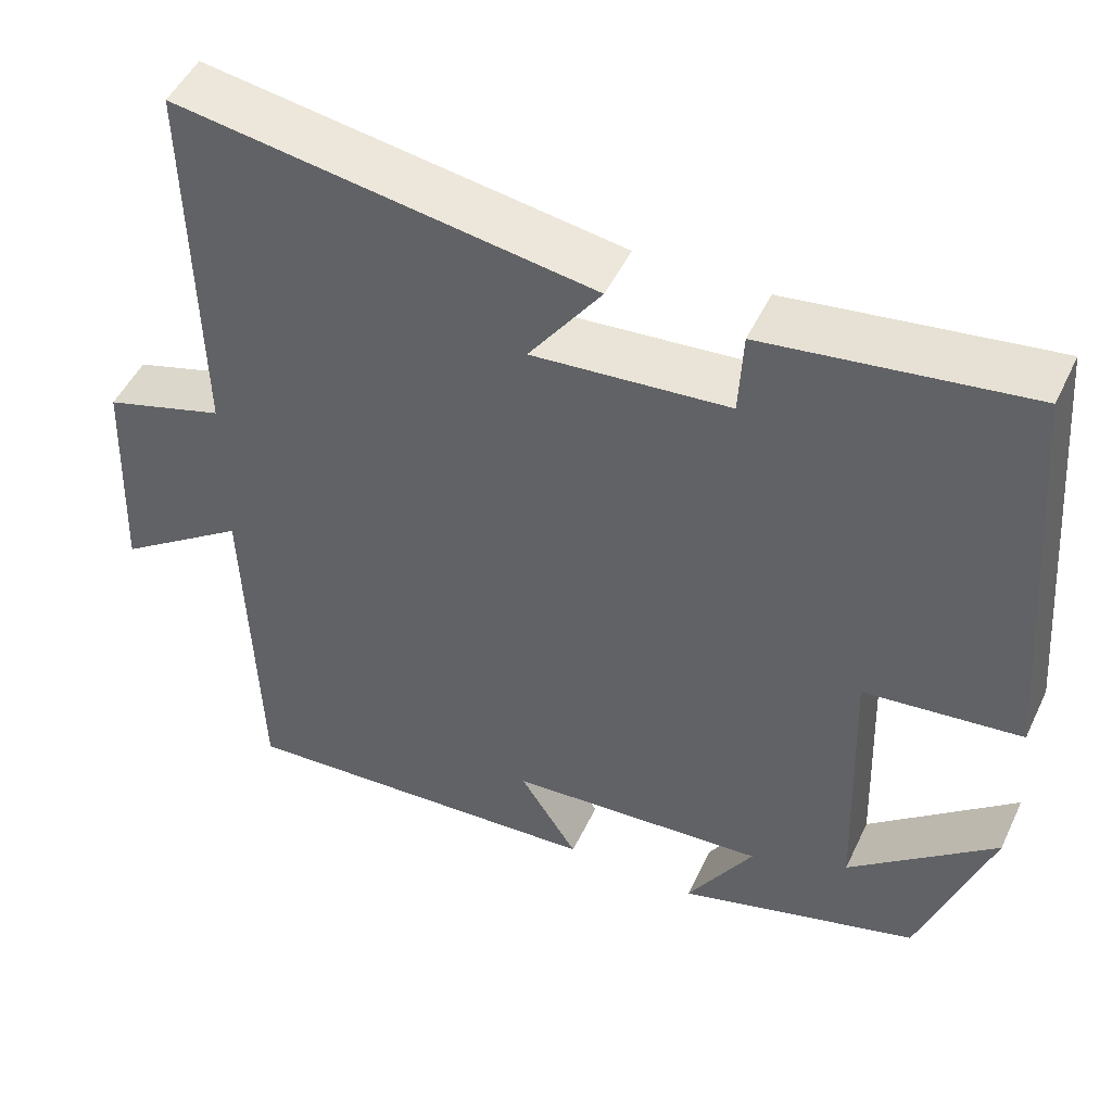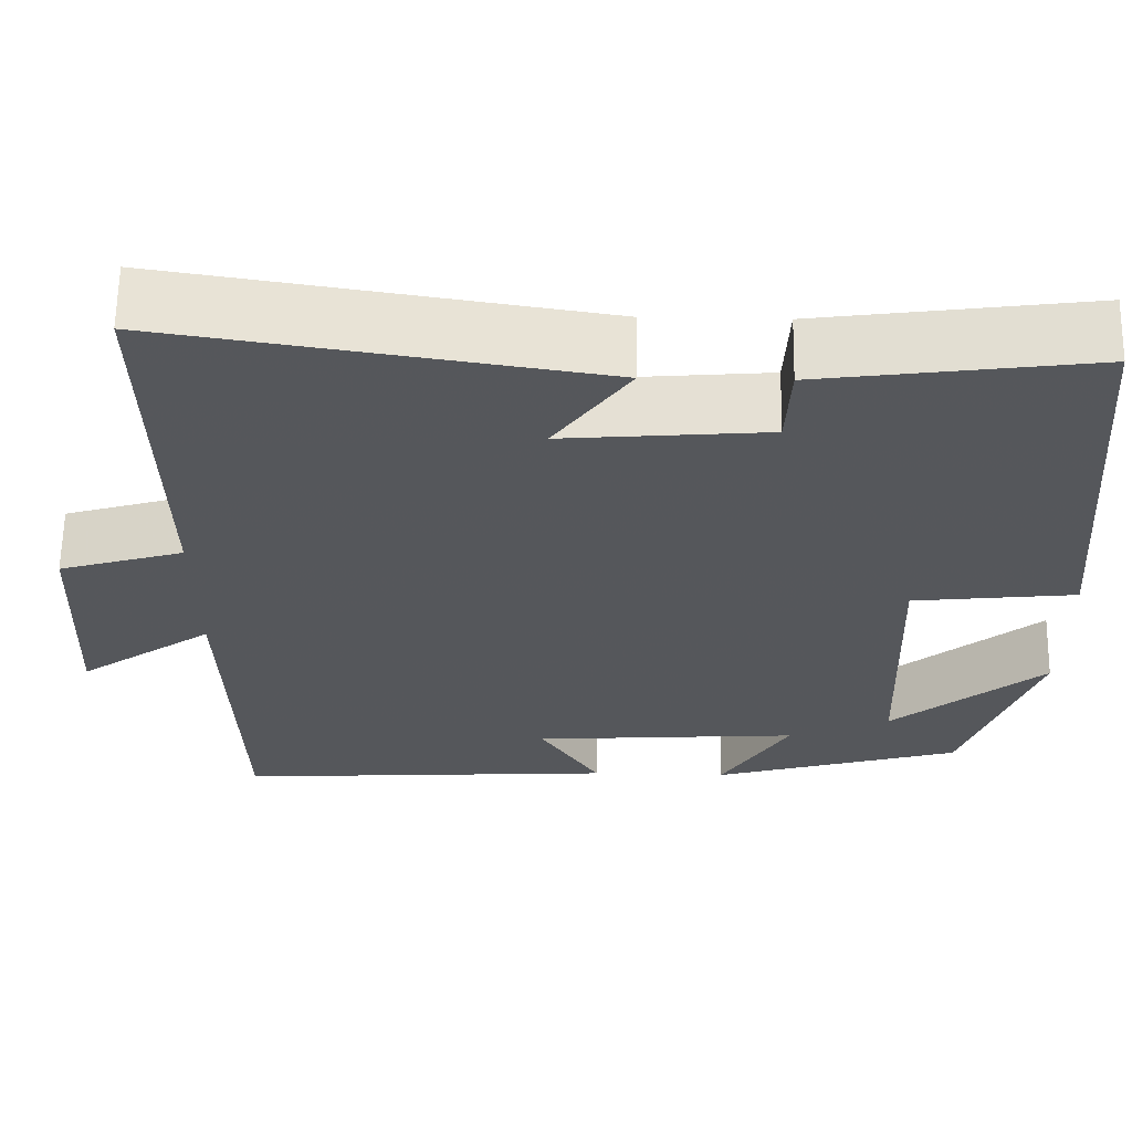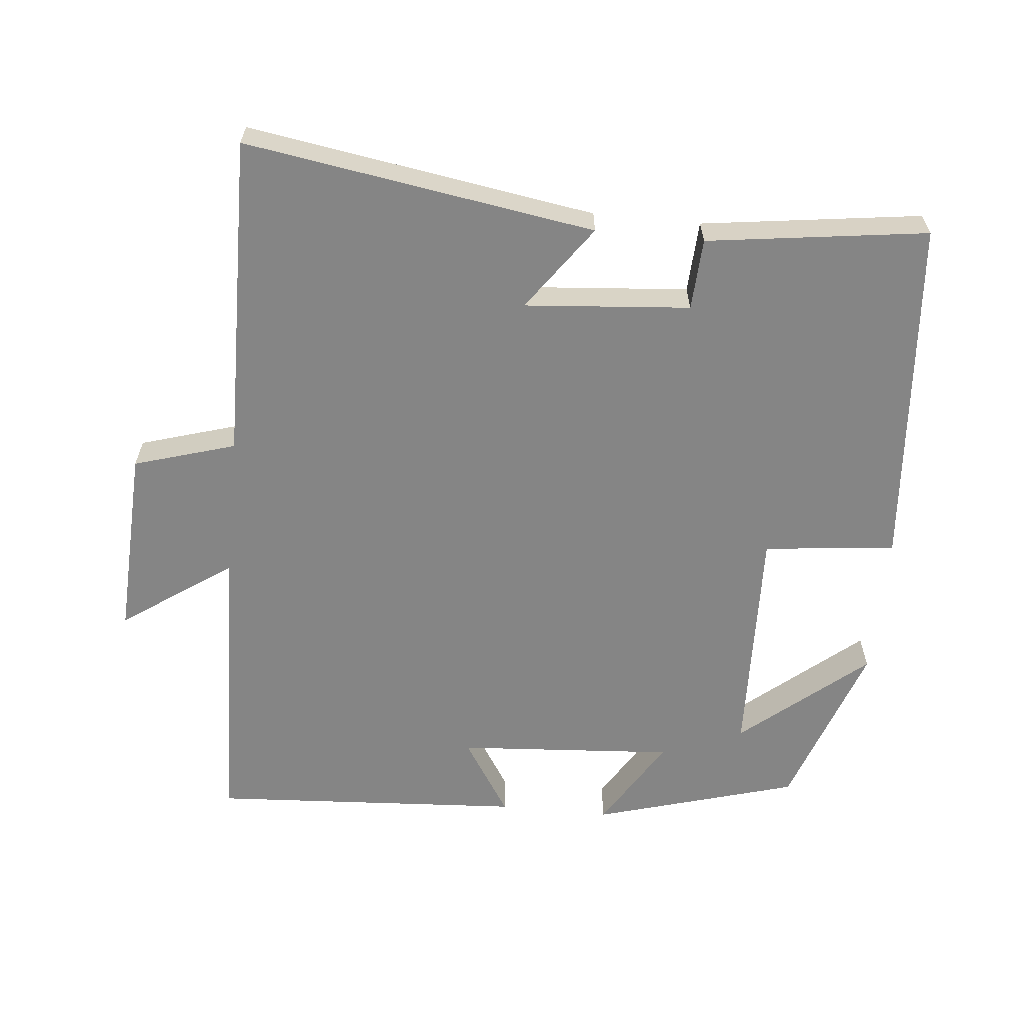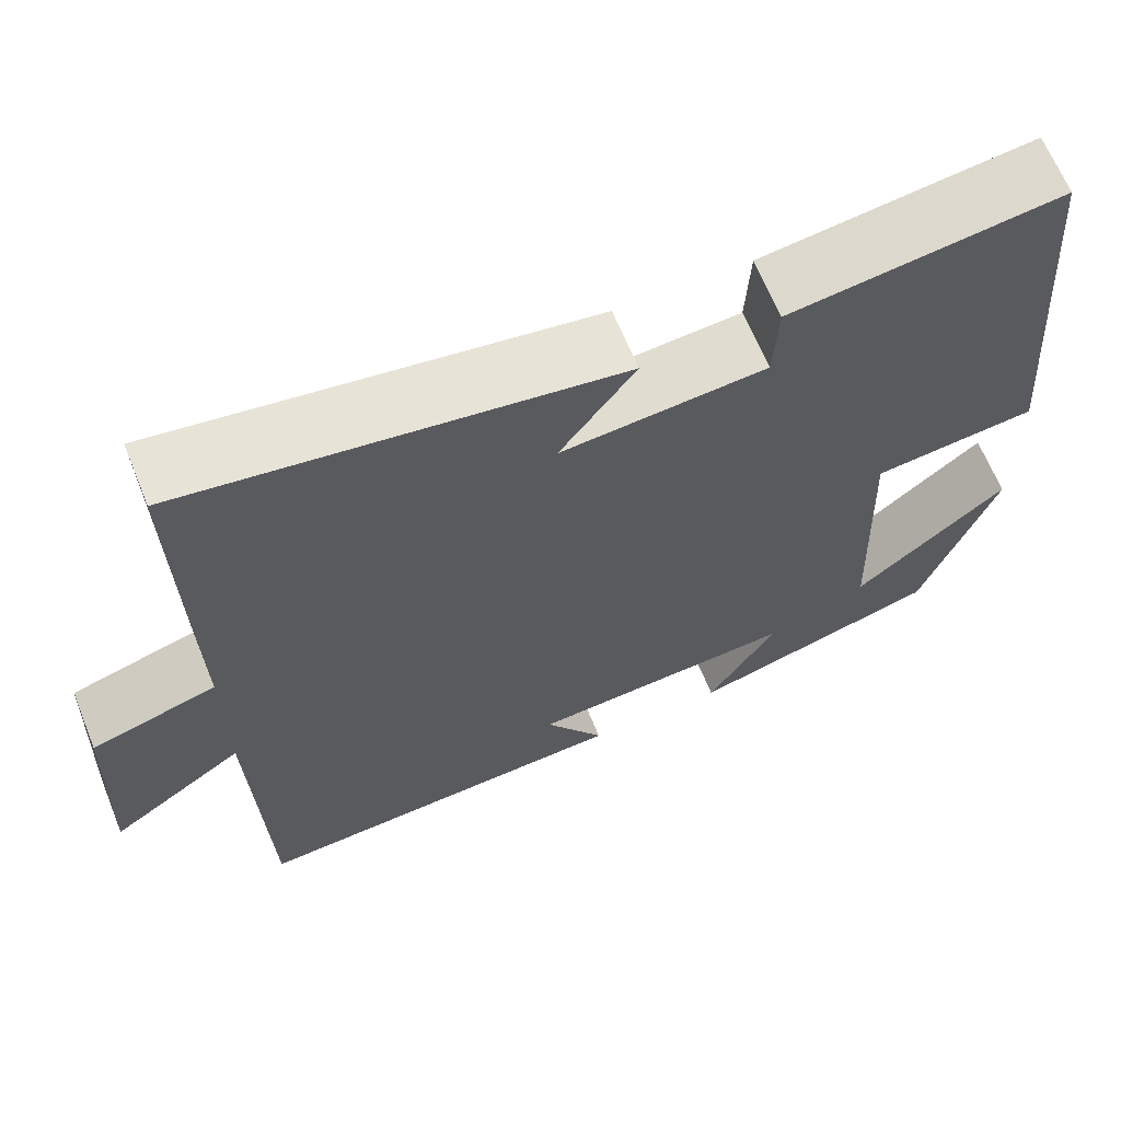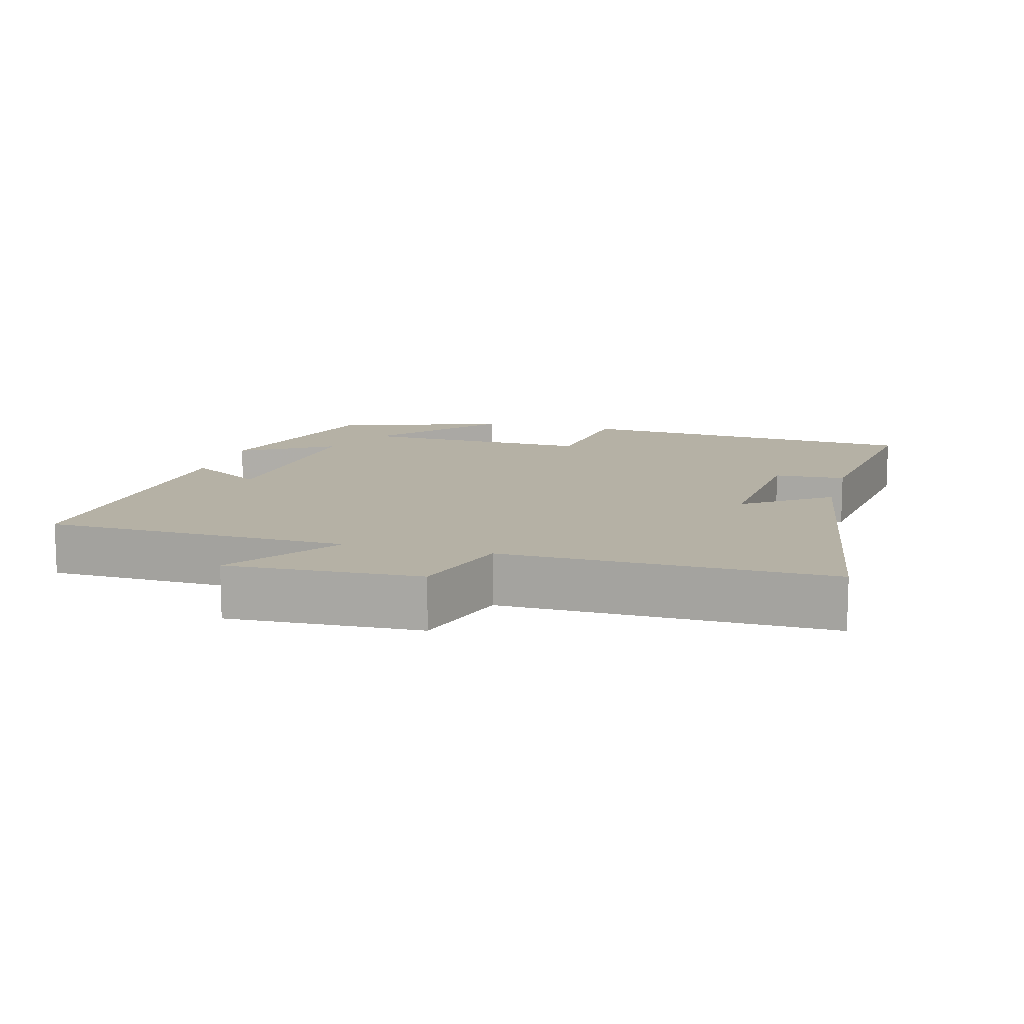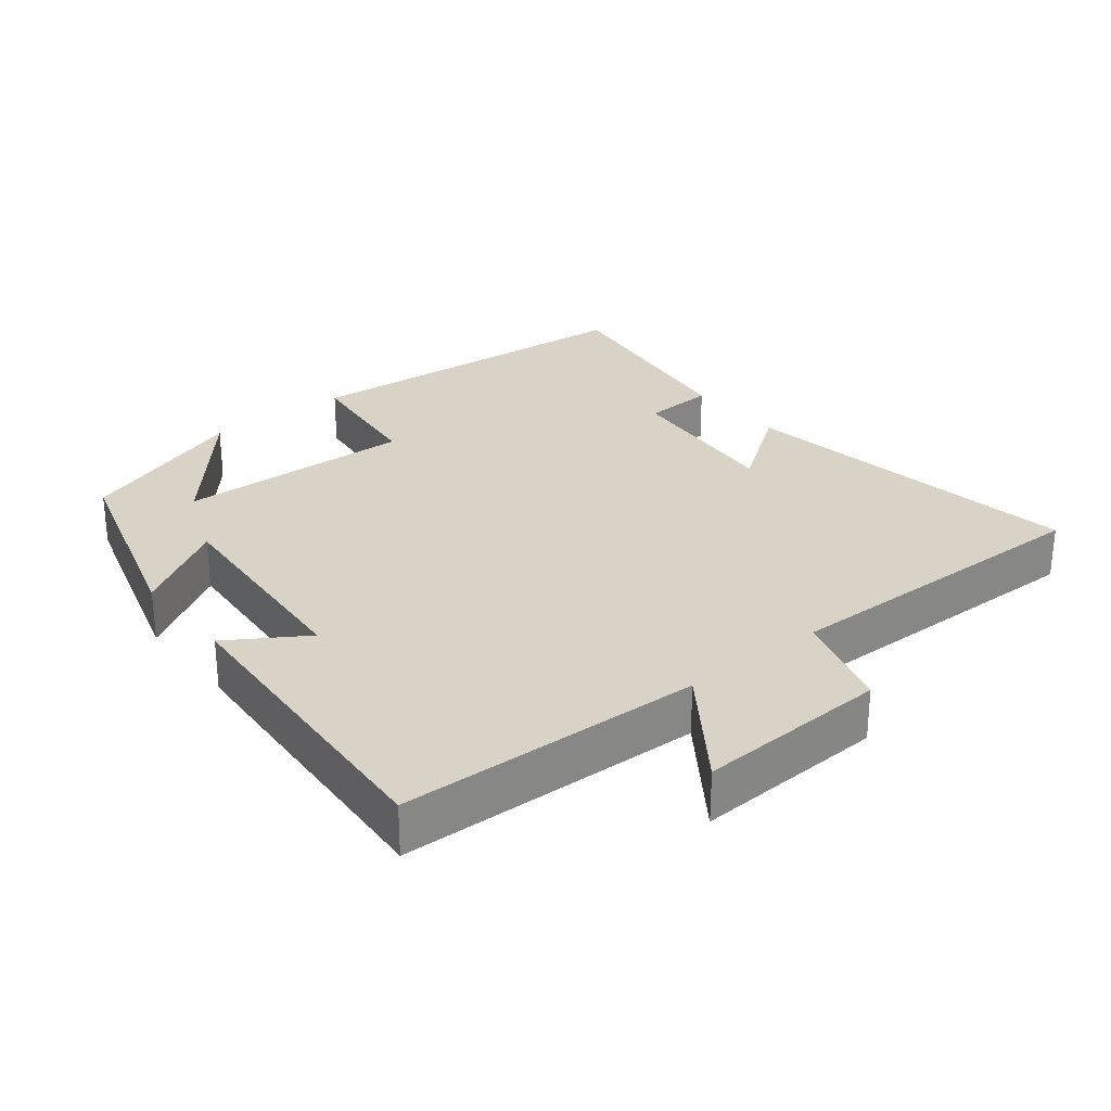
<metadata>
{"format":"obj","ext":"obj","renderer":"f3d","projection":"perspective","resolution":1024,"background":"white","views":[{"elev":49.2,"azim":24.7,"up":"+Z"},{"elev":63.0,"azim":0.9,"up":"+Z"},{"elev":-61.8,"azim":-5.7,"up":"+Y"},{"elev":65.7,"azim":-22.1,"up":"+Z"},{"elev":11.9,"azim":-74.8,"up":"+Y"},{"elev":28.2,"azim":-128.6,"up":"+Y"}]}
</metadata>
<code>
v 0.415 0.07 -0.415
v 0.124 0.07 -0.5
v 0.204 0.07 -0.368
v -0.108 0.07 -0.39
v -0.038 0.07 -0.5
v -0.486 0.07 -0.528
v -0.5 0.07 -0.095
v -0.657 0.07 -0.205
v -0.645 0.07 0.069
v -0.5 0.07 0.113
v -0.508 0.07 0.578
v -0.009 0.07 0.5
v -0.096 0.07 0.378
v 0.14 0.07 0.398
v 0.145 0.07 0.5
v 0.459 0.07 0.543
v 0.5 0.07 0.04
v 0.311 0.07 0.019
v 0.323 0.07 -0.319
v 0.5 0.07 -0.17
v 0.415 0 -0.415
v 0.124 0 -0.5
v 0.204 0 -0.368
v -0.108 0 -0.39
v -0.038 0 -0.5
v -0.486 0 -0.528
v -0.5 0 -0.095
v -0.657 0 -0.205
v -0.645 0 0.069
v -0.5 0 0.113
v -0.508 0 0.578
v -0.009 0 0.5
v -0.096 0 0.378
v 0.14 0 0.398
v 0.145 0 0.5
v 0.459 0 0.543
v 0.5 0 0.04
v 0.311 0 0.019
v 0.323 0 -0.319
v 0.5 0 -0.17
f 19 20 1 2
f 16 17 18
f 15 16 18
f 14 15 18
f 13 14 18 19
f 10 11 12 13
f 10 13 19
f 7 8 9 10
f 6 7 10
f 5 6 10
f 4 5 10
f 3 4 10 19
f 2 3 19
f 22 21 40 39
f 38 37 36
f 38 36 35
f 38 35 34
f 39 38 34 33
f 33 32 31 30
f 39 33 30
f 30 29 28 27
f 30 27 26
f 30 26 25
f 30 25 24
f 39 30 24 23
f 39 23 22
f 1 21 22 2
f 2 22 23 3
f 3 23 24 4
f 4 24 25 5
f 5 25 26 6
f 6 26 27 7
f 7 27 28 8
f 8 28 29 9
f 9 29 30 10
f 10 30 31 11
f 11 31 32 12
f 12 32 33 13
f 13 33 34 14
f 14 34 35 15
f 15 35 36 16
f 16 36 37 17
f 17 37 38 18
f 18 38 39 19
f 19 39 40 20
f 20 40 21 1

</code>
